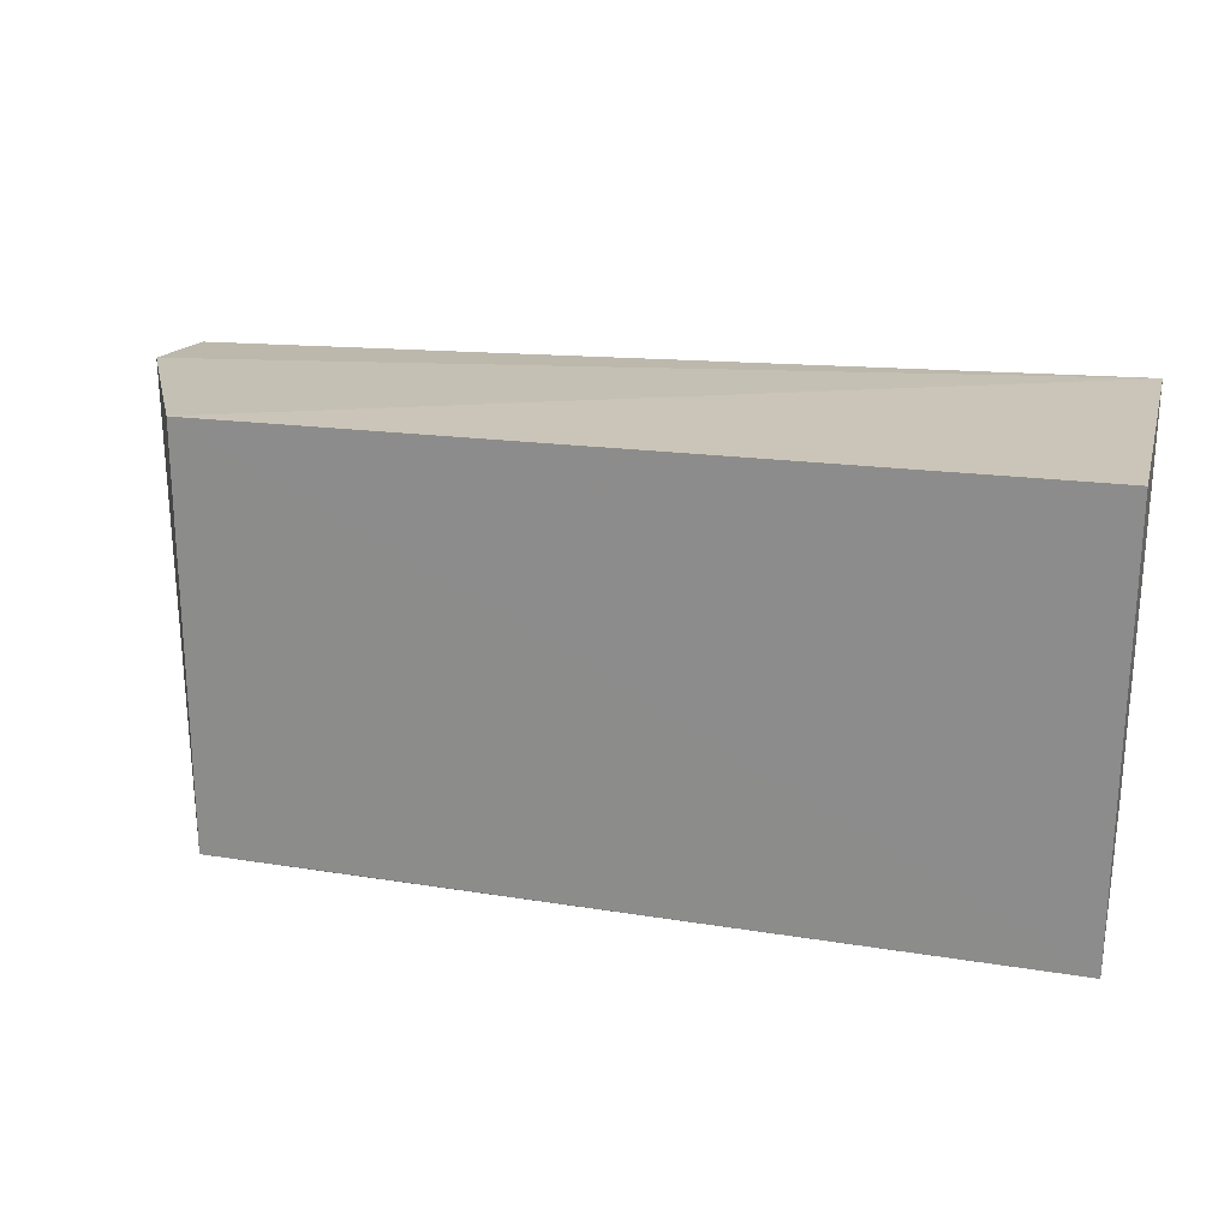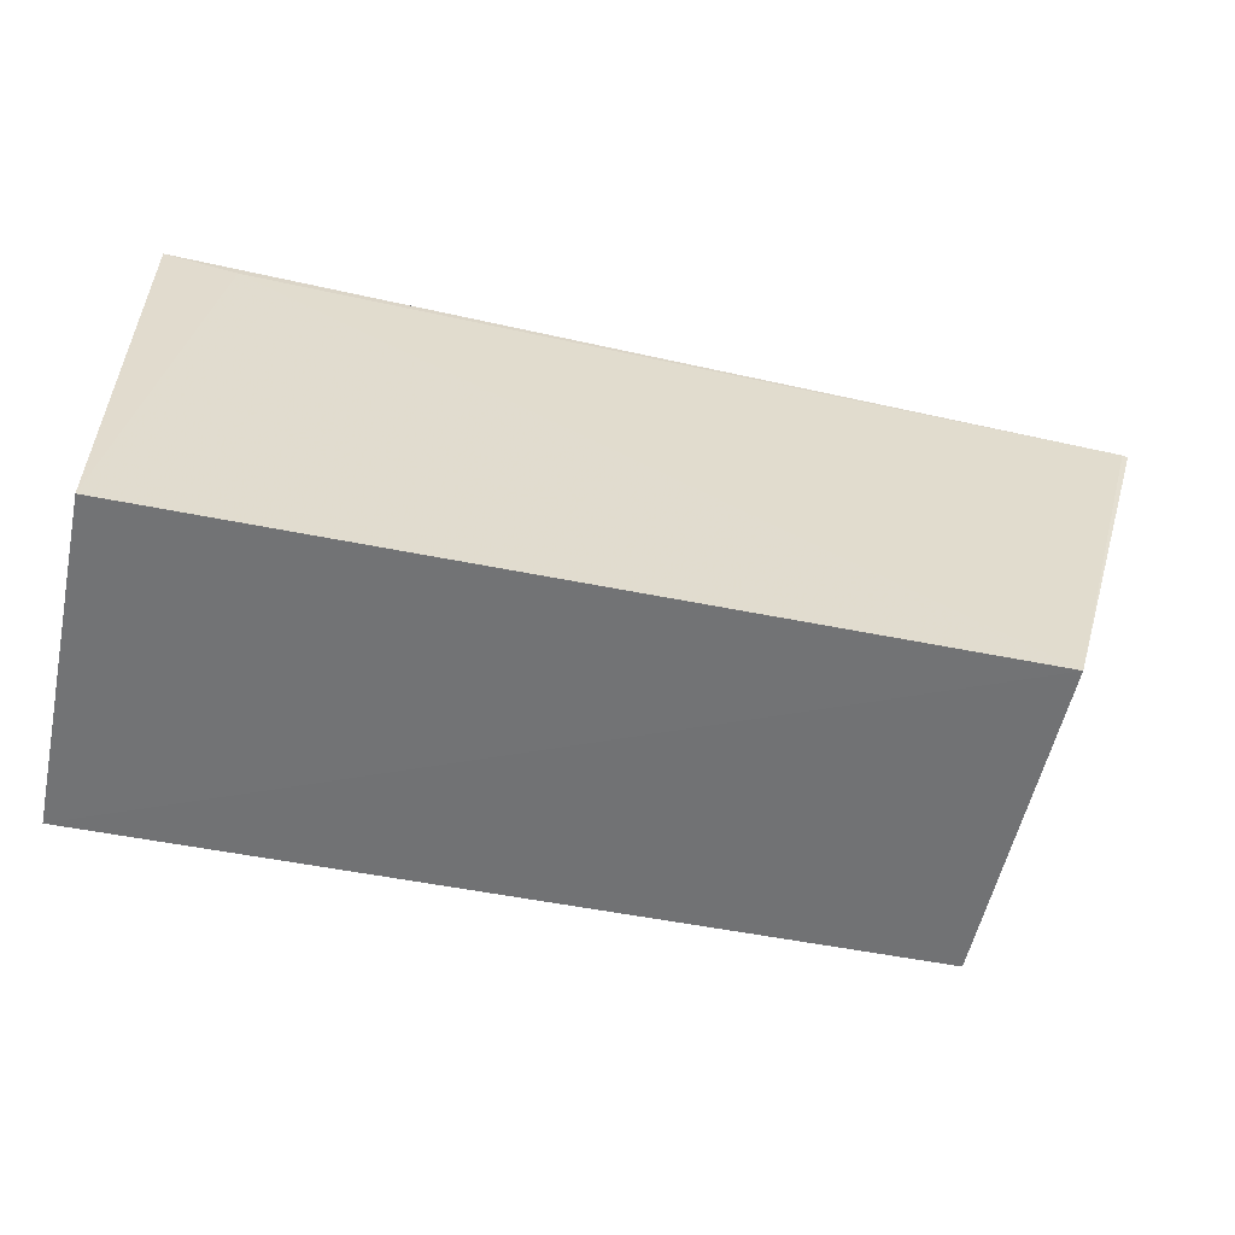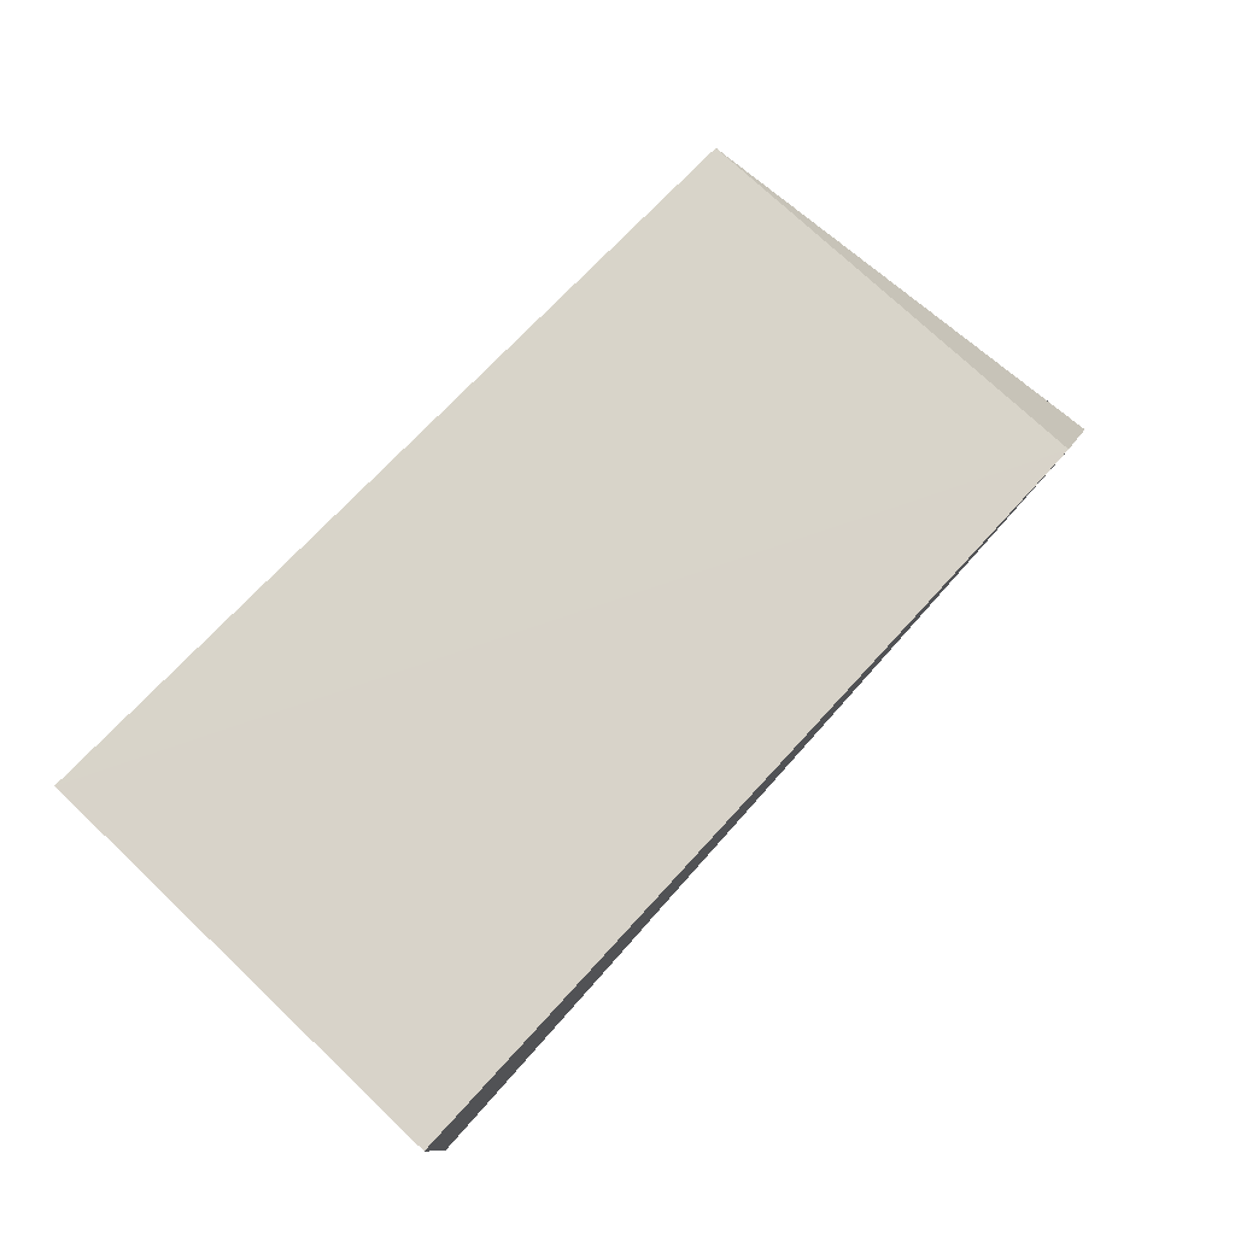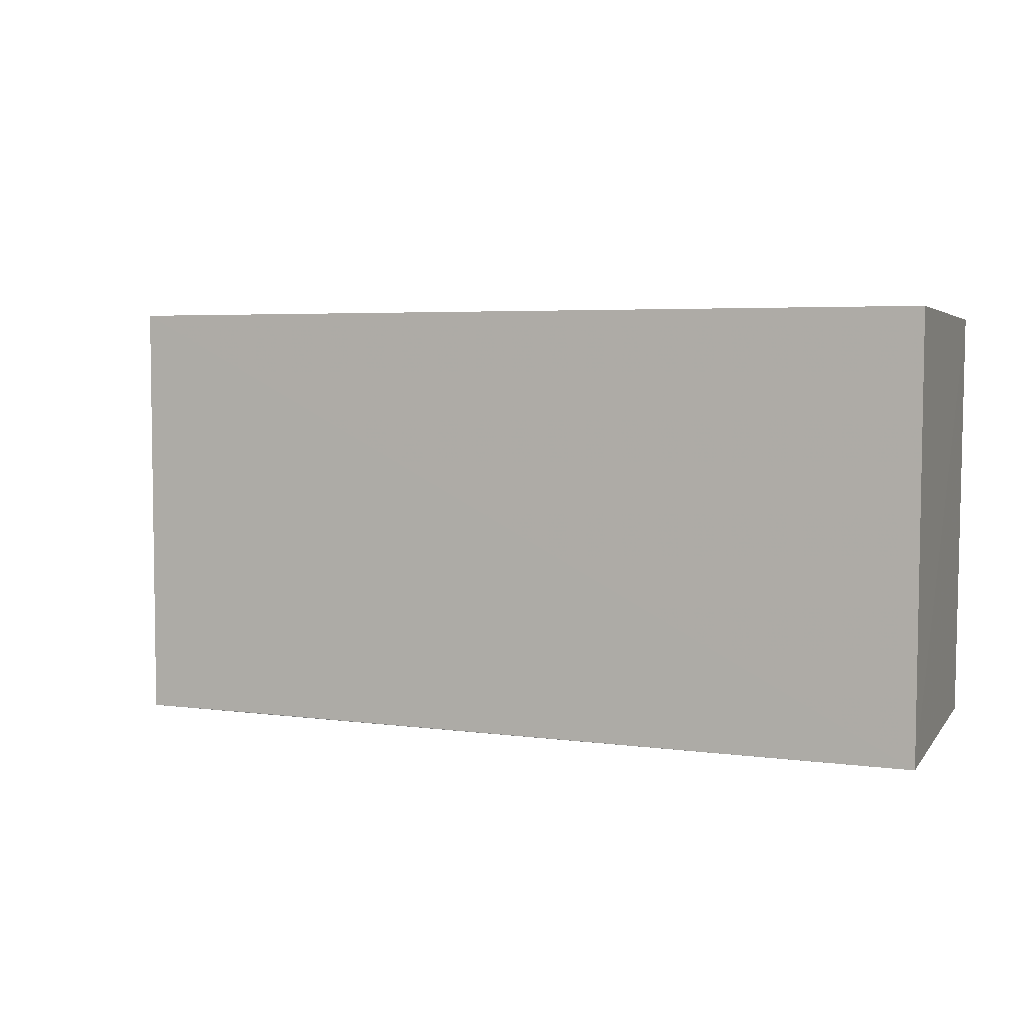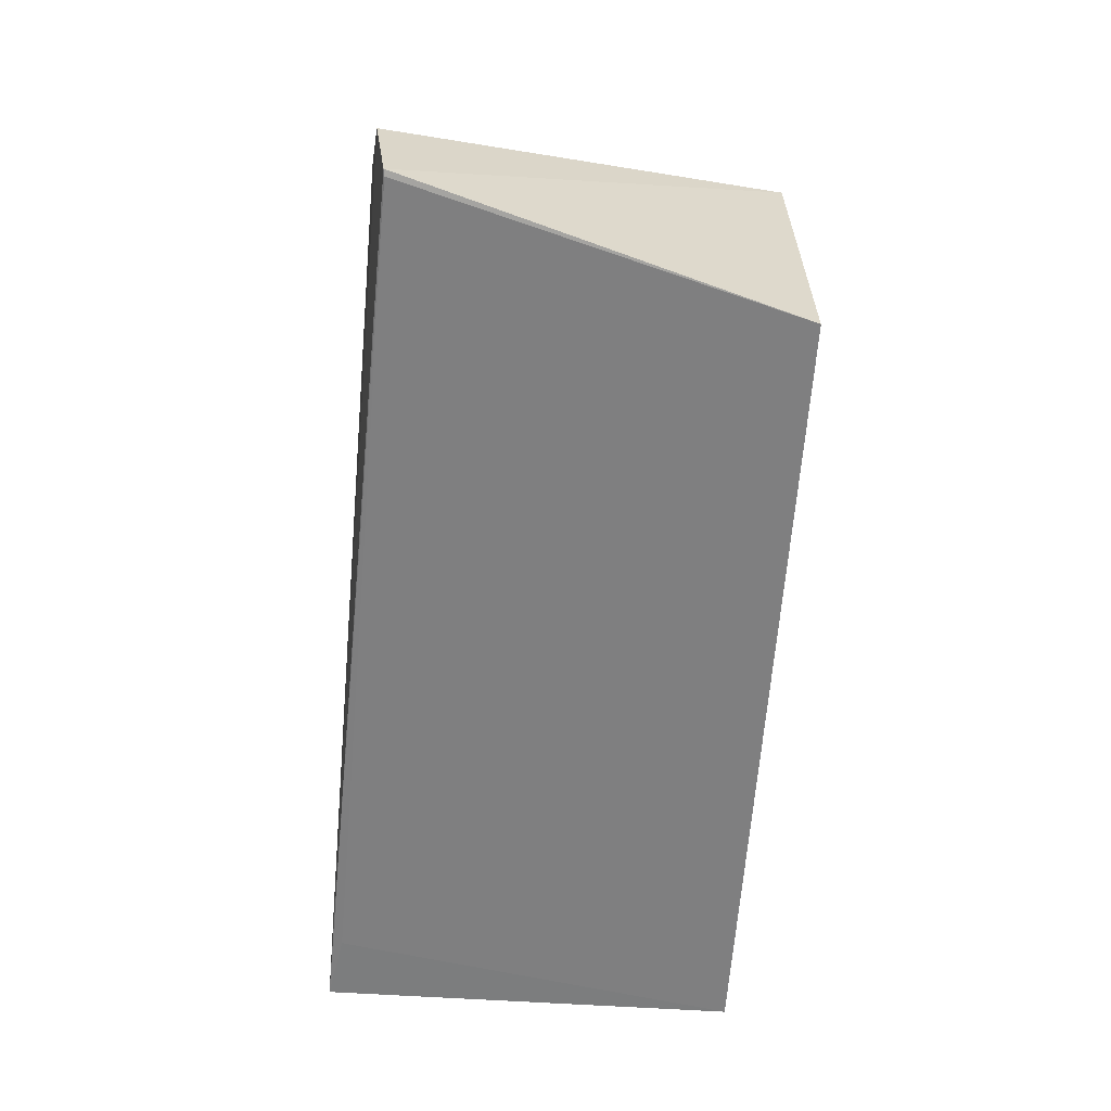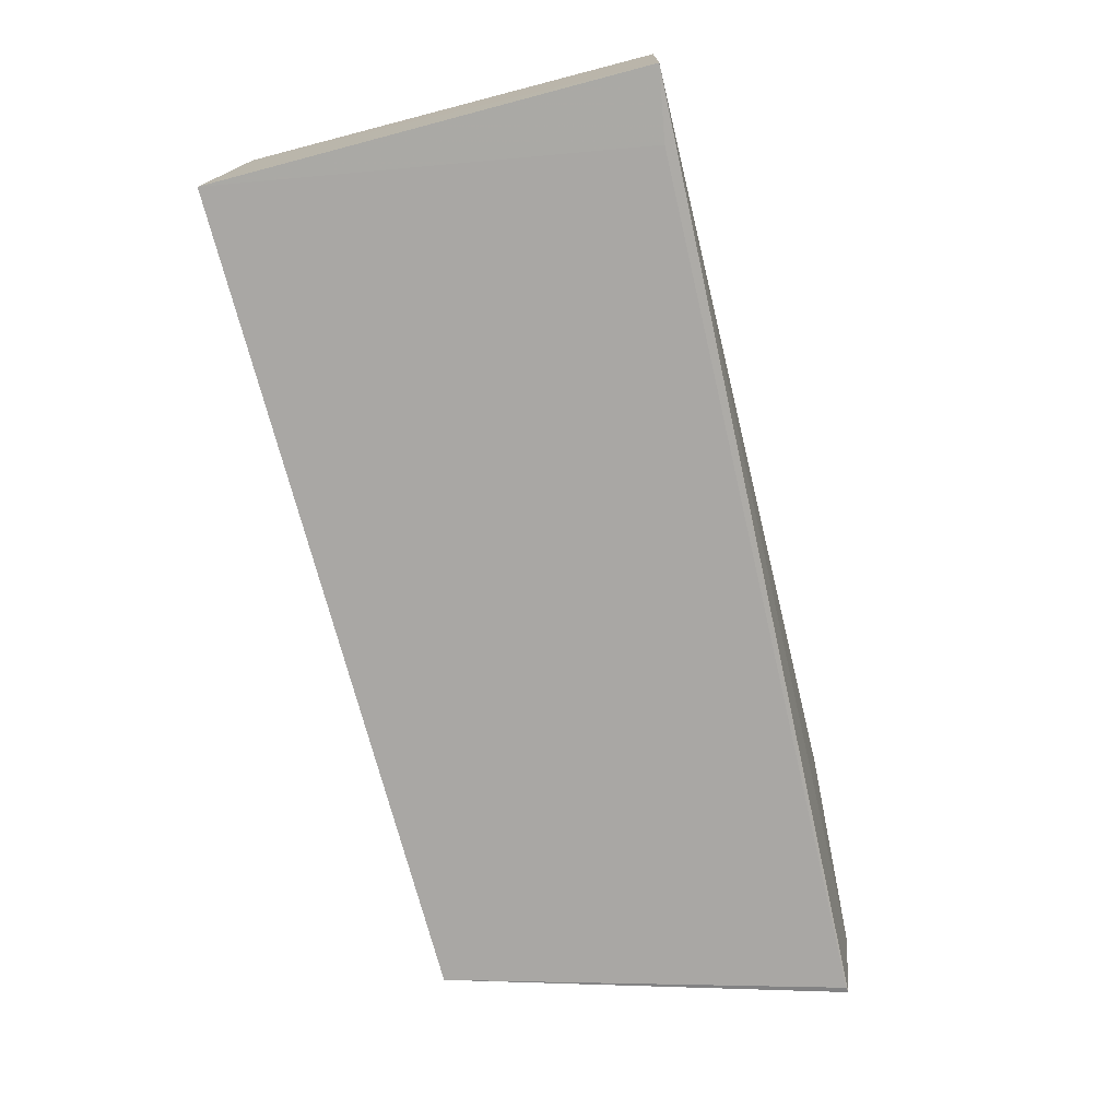
<metadata>
{"format":"obj","ext":"obj","renderer":"f3d","projection":"perspective","resolution":1024,"background":"white","views":[{"elev":22.2,"azim":-165.8,"up":"+Z"},{"elev":-56.1,"azim":-12.3,"up":"+Z"},{"elev":75.8,"azim":-46.9,"up":"+Y"},{"elev":5.1,"azim":-160.7,"up":"+Z"},{"elev":-59.7,"azim":85.7,"up":"+Y"},{"elev":-74.8,"azim":-75.7,"up":"+Y"}]}
</metadata>
<code>
v 0.02654 -0.02161 0.03836
v 0.03664 -0.05079 0.03556
v 0.02672 -0.02187 0.001767
v -0.0441 -0.02186 0.0007853
v -0.04439 -0.05091 0.03804
v 0.02671 -0.05085 0.001543
v 0.01703 -0.02185 0.001672
v 0.03646 -0.04117 0.03678
v -0.04423 -0.02172 0.03885
v -0.04412 -0.05087 0.0006659
v 0.0361 -0.05091 0.03546
v -0.03823 -0.05099 0.03699
f 6 3 2
f 6 4 3
f 7 1 3
f 7 3 4
f 7 4 1
f 8 2 3
f 8 3 1
f 8 5 2
f 8 1 5
f 9 5 1
f 9 1 4
f 9 4 5
f 10 5 4
f 10 4 6
f 11 6 2
f 11 2 5
f 12 10 6
f 12 6 11
f 12 11 5
f 12 5 10

</code>
